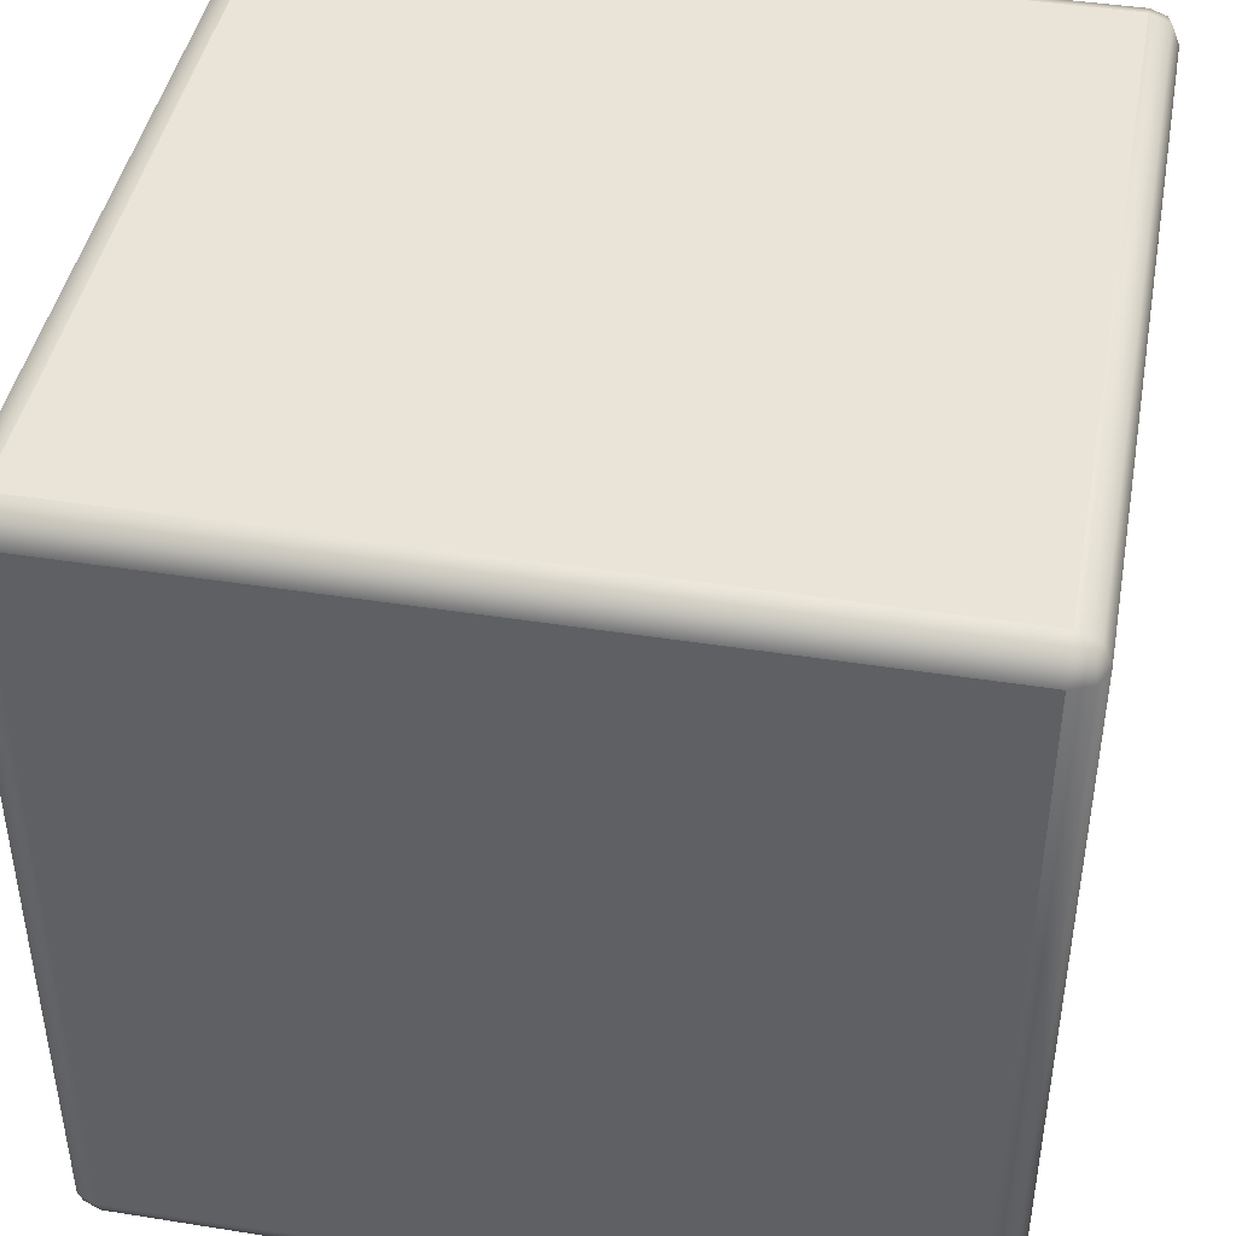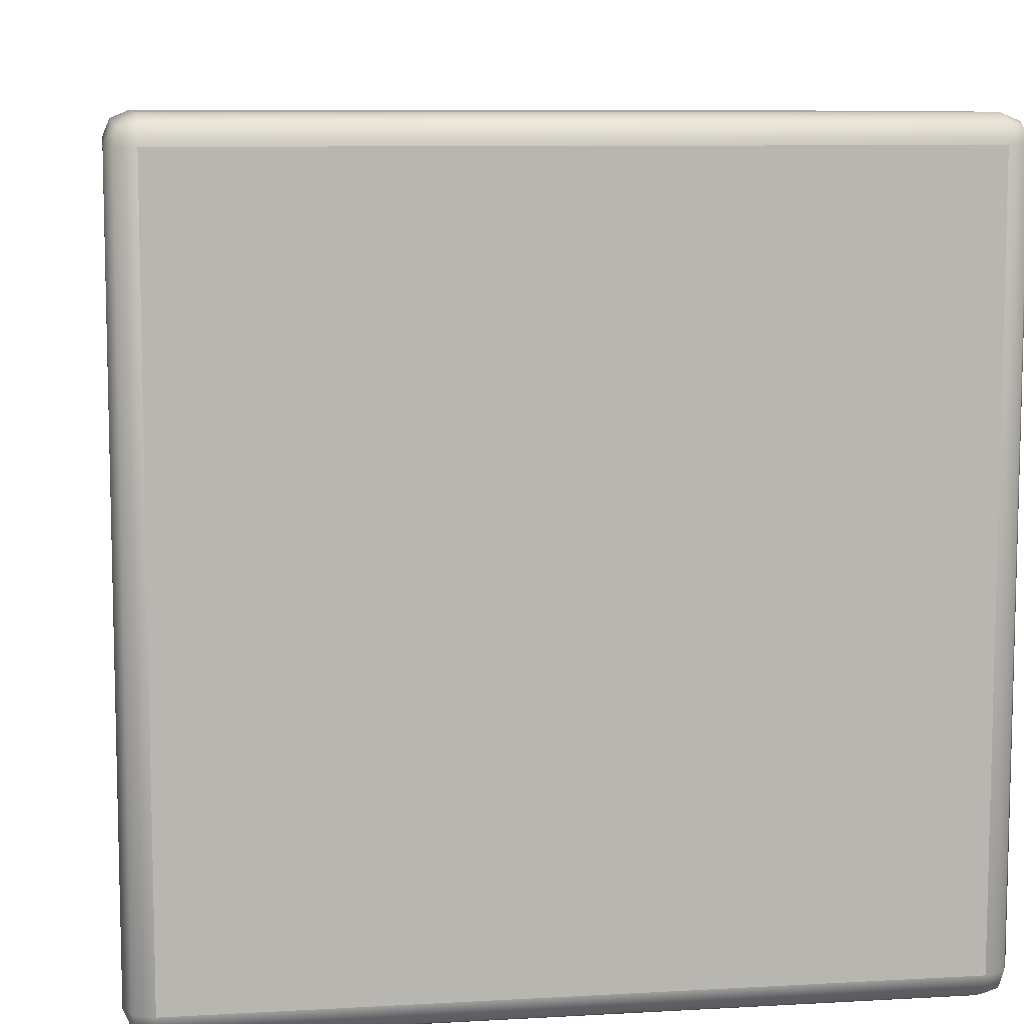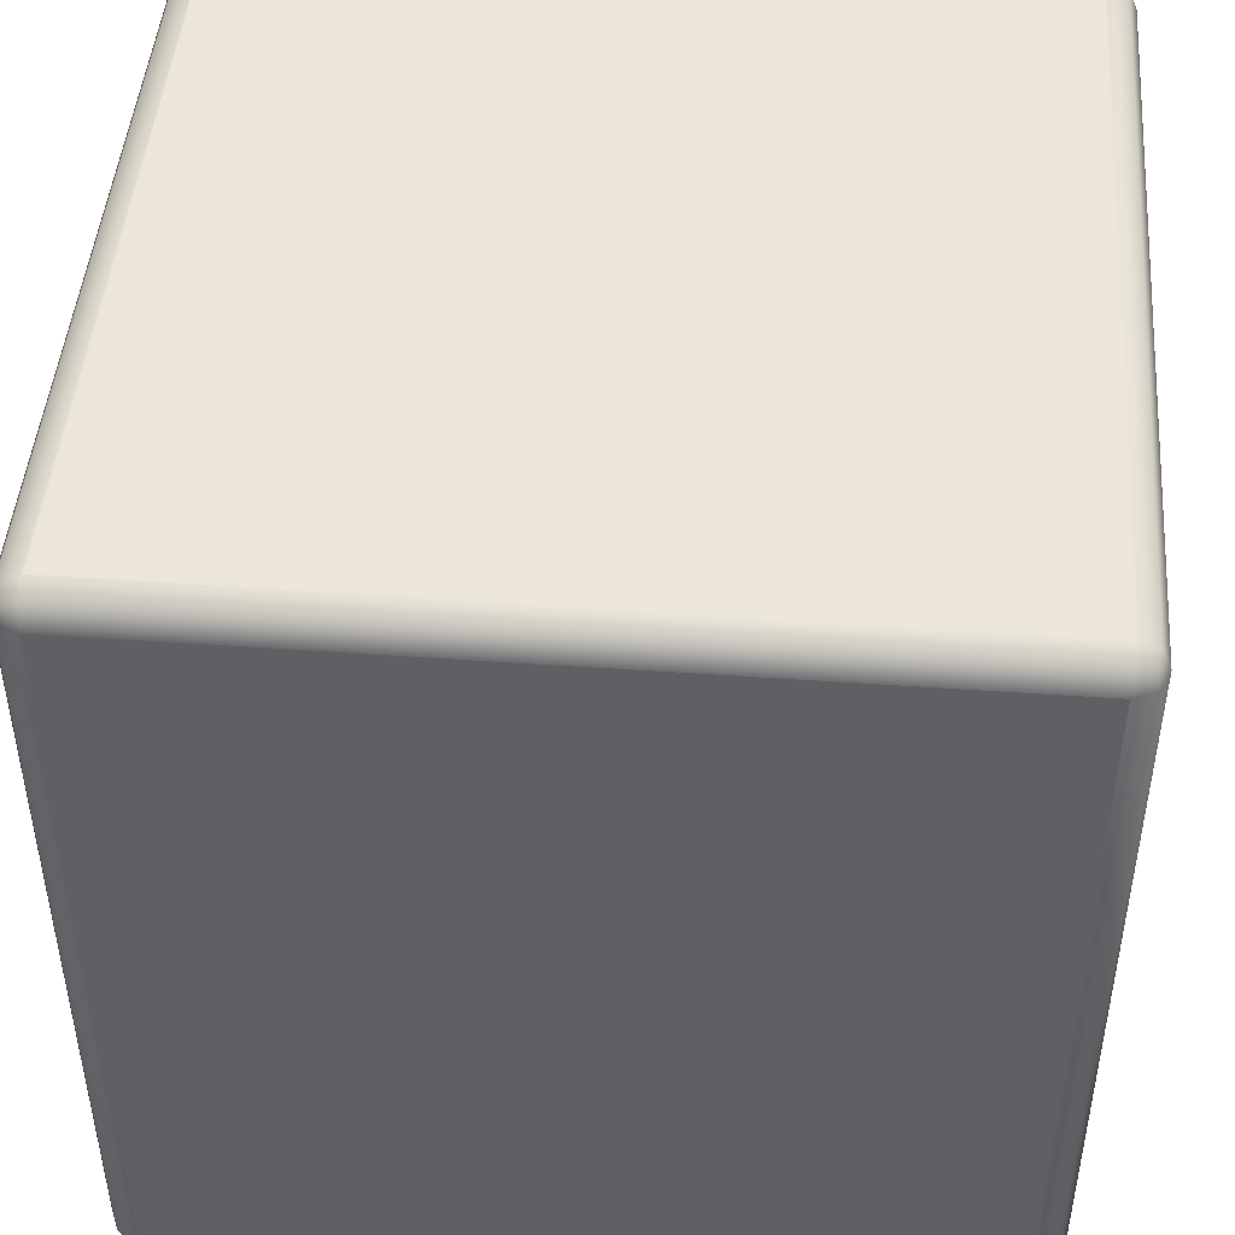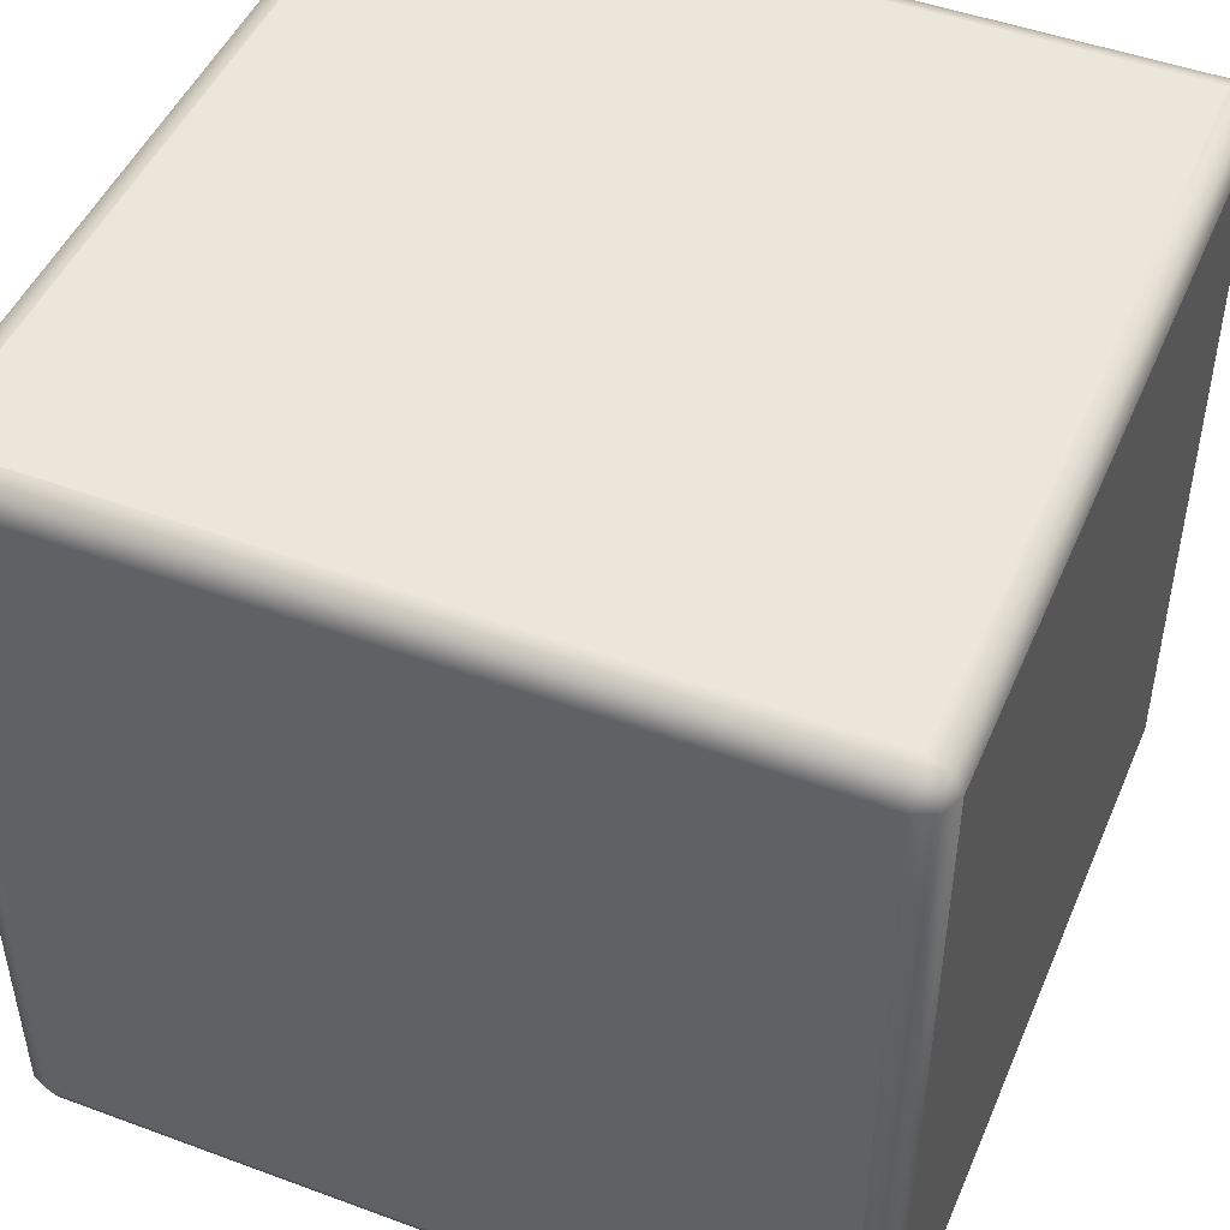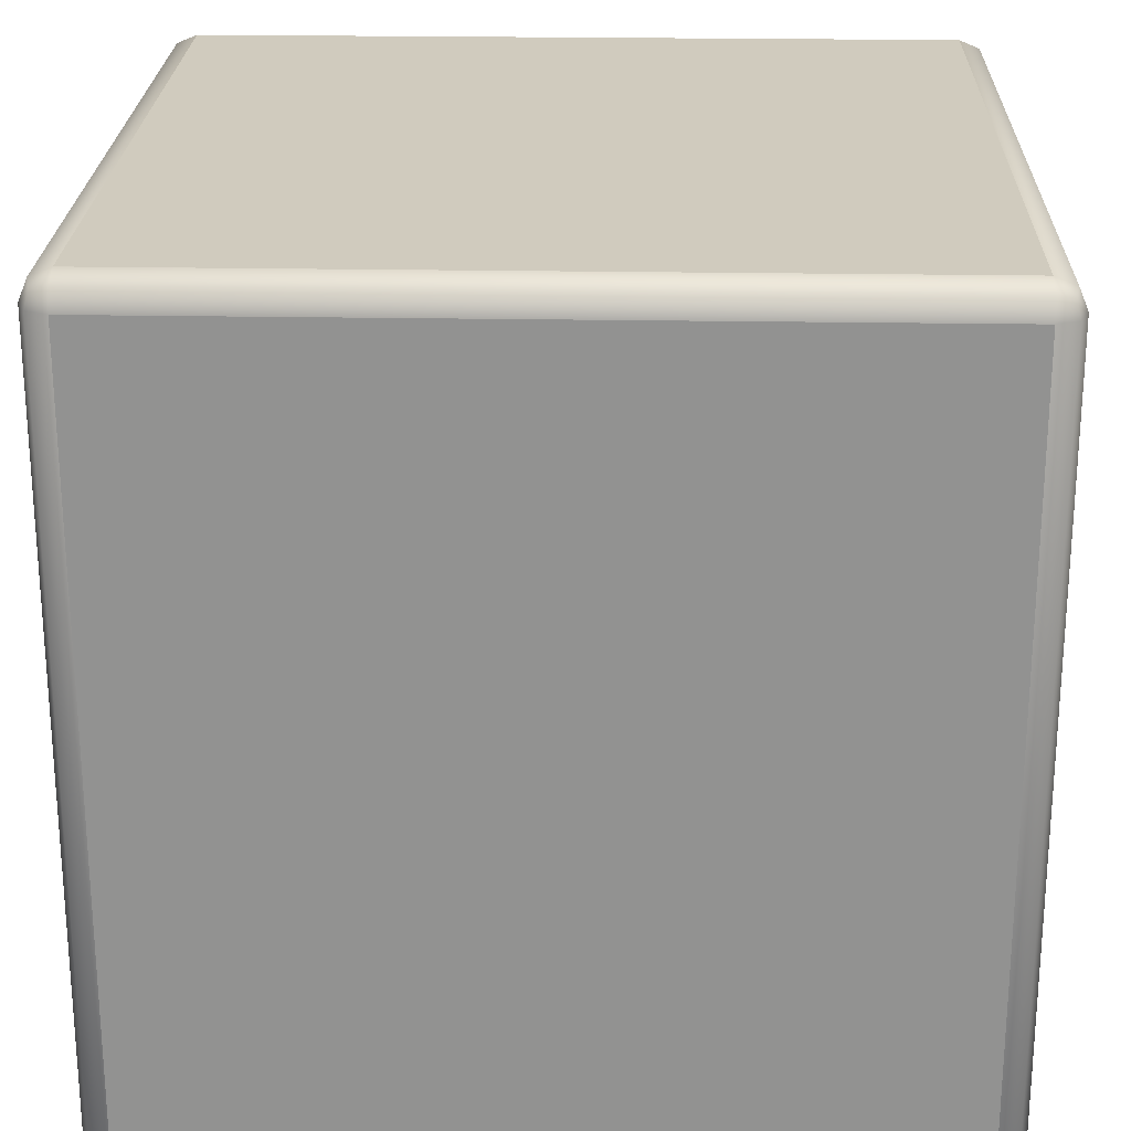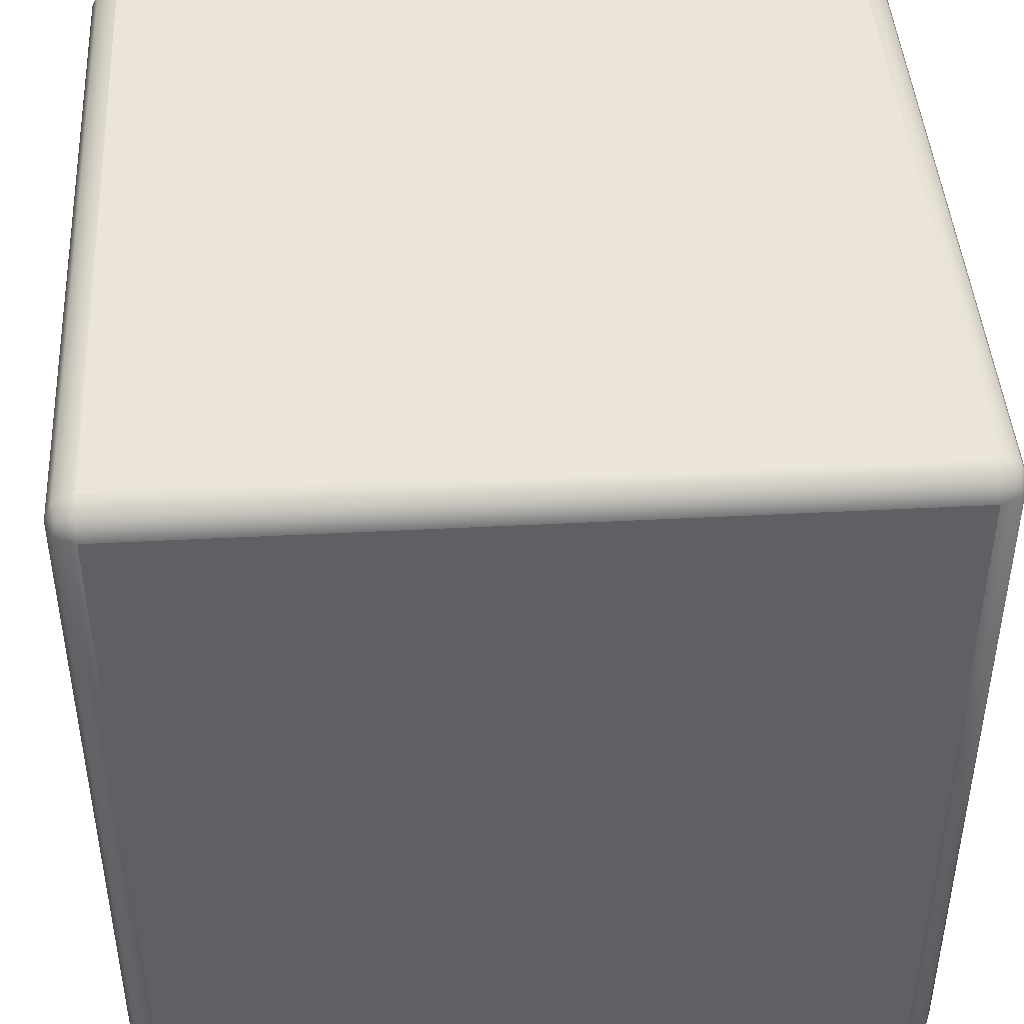
<metadata>
{"format":"obj","ext":"obj","renderer":"f3d","projection":"perspective","resolution":1024,"background":"white","views":[{"elev":43.4,"azim":-79.4,"up":"+Z"},{"elev":8.7,"azim":-8.7,"up":"+Y"},{"elev":46.4,"azim":-175.4,"up":"+Y"},{"elev":47.7,"azim":22.6,"up":"+Z"},{"elev":23.5,"azim":-88.3,"up":"+Z"},{"elev":44.0,"azim":-93.5,"up":"+Y"}]}
</metadata>
<code>
o Cube
v 1 -0.9293 -0.9293
v 0.9293 -1 -0.9293
v 0.9293 -0.9293 -1
v 0.9793 -0.9793 -0.9293
v 0.9701 -0.9701 -0.9701
v 0.9293 -0.9793 -0.9793
v 0.9793 -0.9293 -0.9793
v 1 -0.9293 0.9293
v 0.9293 -0.9293 1
v 0.9293 -1 0.9293
v 0.9793 -0.9293 0.9793
v 0.9701 -0.9701 0.9701
v 0.9293 -0.9793 0.9793
v 0.9793 -0.9793 0.9293
v -0.9293 -0.9293 1
v -1 -0.9293 0.9293
v -0.9293 -1 0.9293
v -0.9793 -0.9293 0.9793
v -0.9701 -0.9701 0.9701
v -0.9793 -0.9793 0.9293
v -0.9293 -0.9793 0.9793
v -0.9293 -0.9293 -1
v -0.9293 -1 -0.9293
v -1 -0.9293 -0.9293
v -0.9293 -0.9793 -0.9793
v -0.9701 -0.9701 -0.9701
v -0.9793 -0.9793 -0.9293
v -0.9793 -0.9293 -0.9793
v 0.9293 0.9293 -1
v 0.9293 1 -0.9293
v 1 0.9293 -0.9293
v 0.9293 0.9793 -0.9793
v 0.9701 0.9701 -0.9701
v 0.9793 0.9793 -0.9293
v 0.9793 0.9293 -0.9793
v 0.9293 0.9293 1
v 1 0.9293 0.9293
v 0.9293 1 0.9293
v 0.9793 0.9293 0.9793
v 0.9701 0.9701 0.9701
v 0.9793 0.9793 0.9293
v 0.9293 0.9793 0.9793
v -1 0.9293 0.9293
v -0.9293 0.9293 1
v -0.9293 1 0.9293
v -0.9793 0.9293 0.9793
v -0.9701 0.9701 0.9701
v -0.9293 0.9793 0.9793
v -0.9793 0.9793 0.9293
v -1 0.9293 -0.9293
v -0.9293 1 -0.9293
v -0.9293 0.9293 -1
v -0.9793 0.9793 -0.9293
v -0.9701 0.9701 -0.9701
v -0.9293 0.9793 -0.9793
v -0.9793 0.9293 -0.9793
f 3 52 29
f 36 15 9
f 43 24 16
f 51 38 30
f 31 8 1
f 10 23 2
f 3 22 52
f 36 44 15
f 43 50 24
f 51 45 38
f 31 37 8
f 10 17 23
f 1 5 7
f 2 5 4
f 3 5 6
f 8 12 14
f 9 12 11
f 10 12 13
f 15 19 21
f 16 19 18
f 17 19 20
f 22 26 28
f 23 26 25
f 24 26 27
f 29 33 35
f 30 33 32
f 31 33 34
f 36 40 42
f 37 40 39
f 38 40 41
f 43 47 49
f 44 47 46
f 45 47 48
f 50 54 56
f 51 54 53
f 52 54 55
f 8 4 1
f 14 2 4
f 23 6 2
f 25 3 6
f 29 7 3
f 35 1 7
f 15 13 9
f 21 10 13
f 37 11 8
f 39 9 11
f 24 20 16
f 27 17 20
f 44 18 15
f 46 16 18
f 50 28 24
f 56 22 28
f 38 34 30
f 34 37 31
f 29 55 32
f 32 51 30
f 38 48 42
f 42 44 36
f 51 49 45
f 49 50 43
f 1 4 5
f 2 6 5
f 3 7 5
f 8 11 12
f 9 13 12
f 10 14 12
f 15 18 19
f 16 20 19
f 17 21 19
f 22 25 26
f 23 27 26
f 24 28 26
f 29 32 33
f 30 34 33
f 31 35 33
f 36 39 40
f 37 41 40
f 38 42 40
f 43 46 47
f 44 48 47
f 45 49 47
f 50 53 54
f 51 55 54
f 52 56 54
f 8 14 4
f 14 10 2
f 23 25 6
f 25 22 3
f 29 35 7
f 35 31 1
f 15 21 13
f 21 17 10
f 37 39 11
f 39 36 9
f 24 27 20
f 27 23 17
f 44 46 18
f 46 43 16
f 50 56 28
f 56 52 22
f 38 41 34
f 34 41 37
f 29 52 55
f 32 55 51
f 38 45 48
f 42 48 44
f 51 53 49
f 49 53 50

</code>
